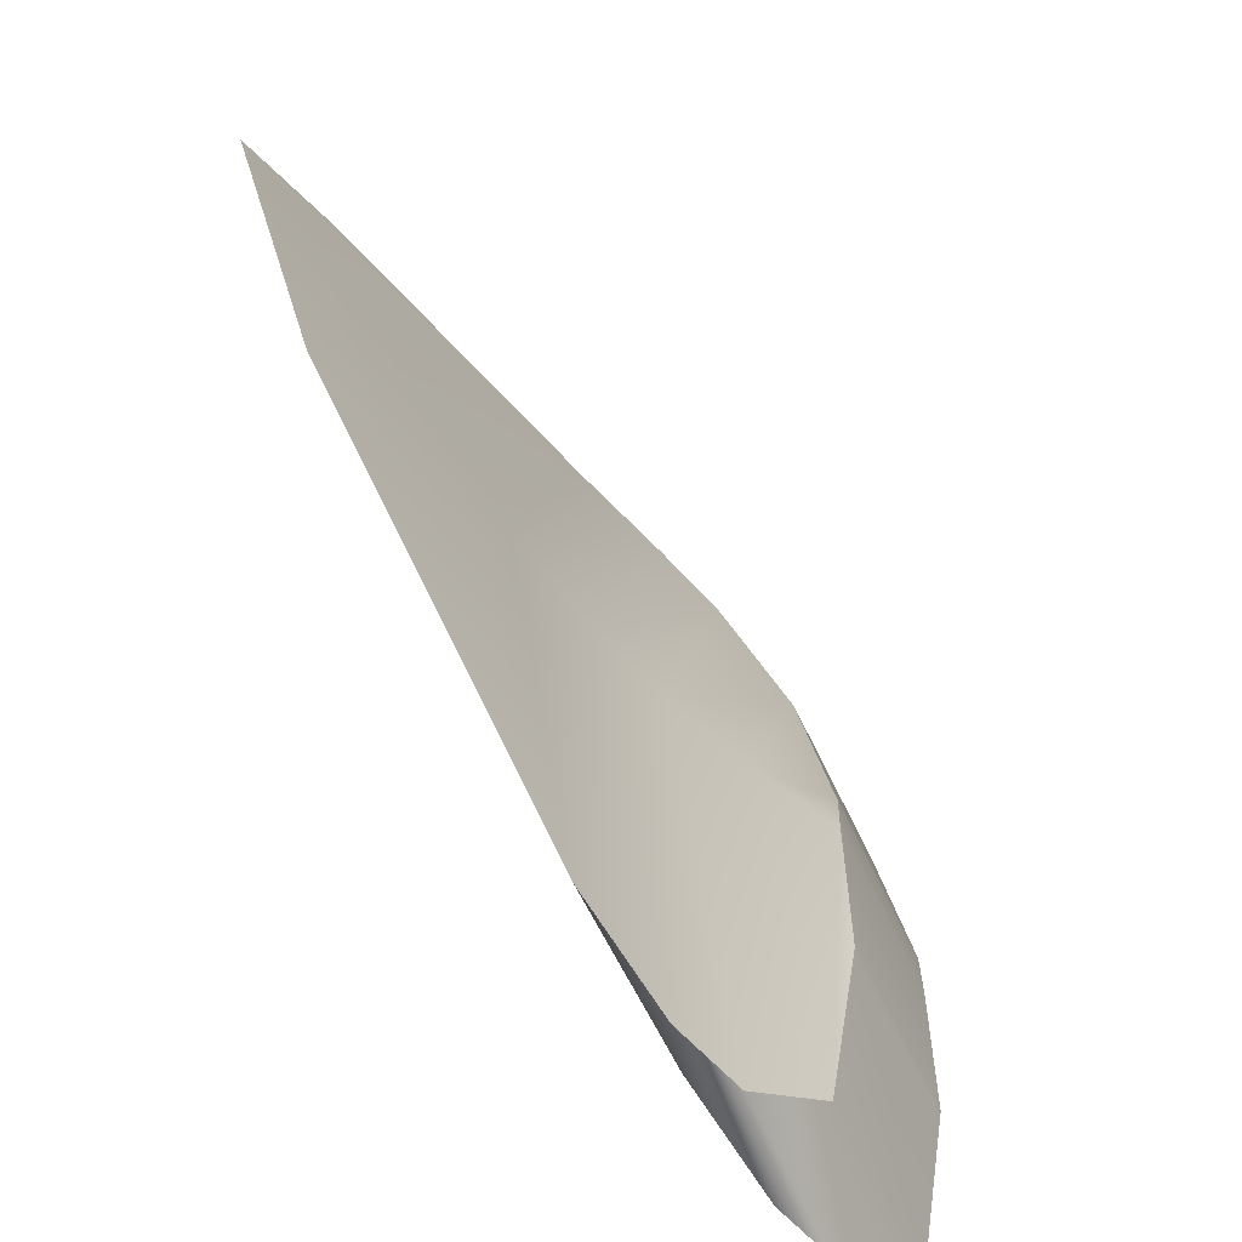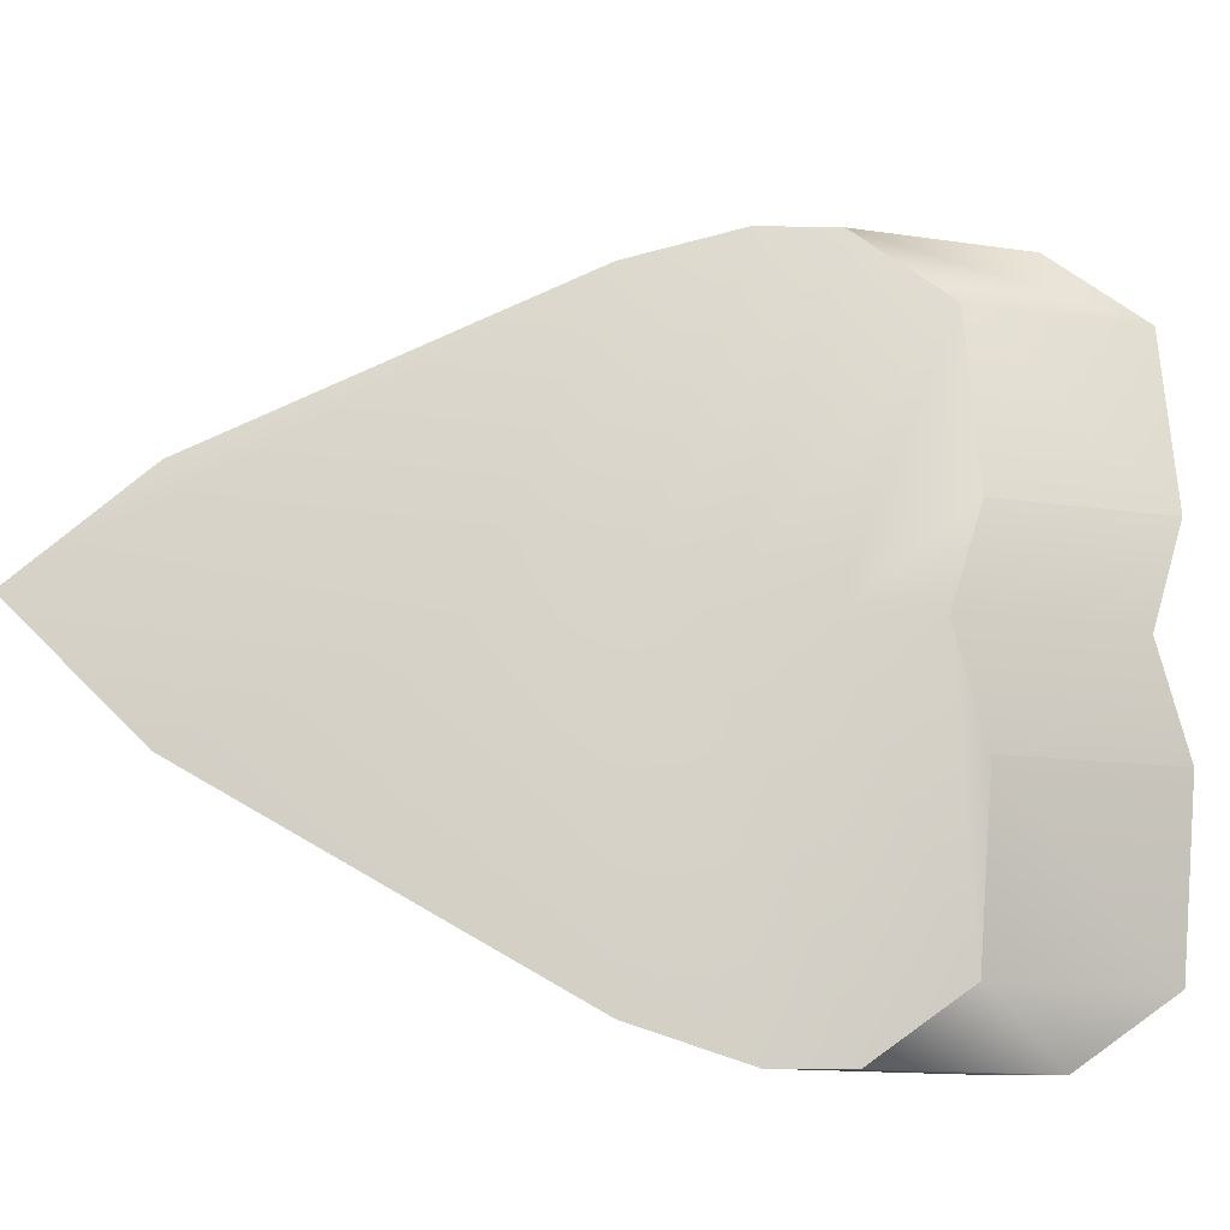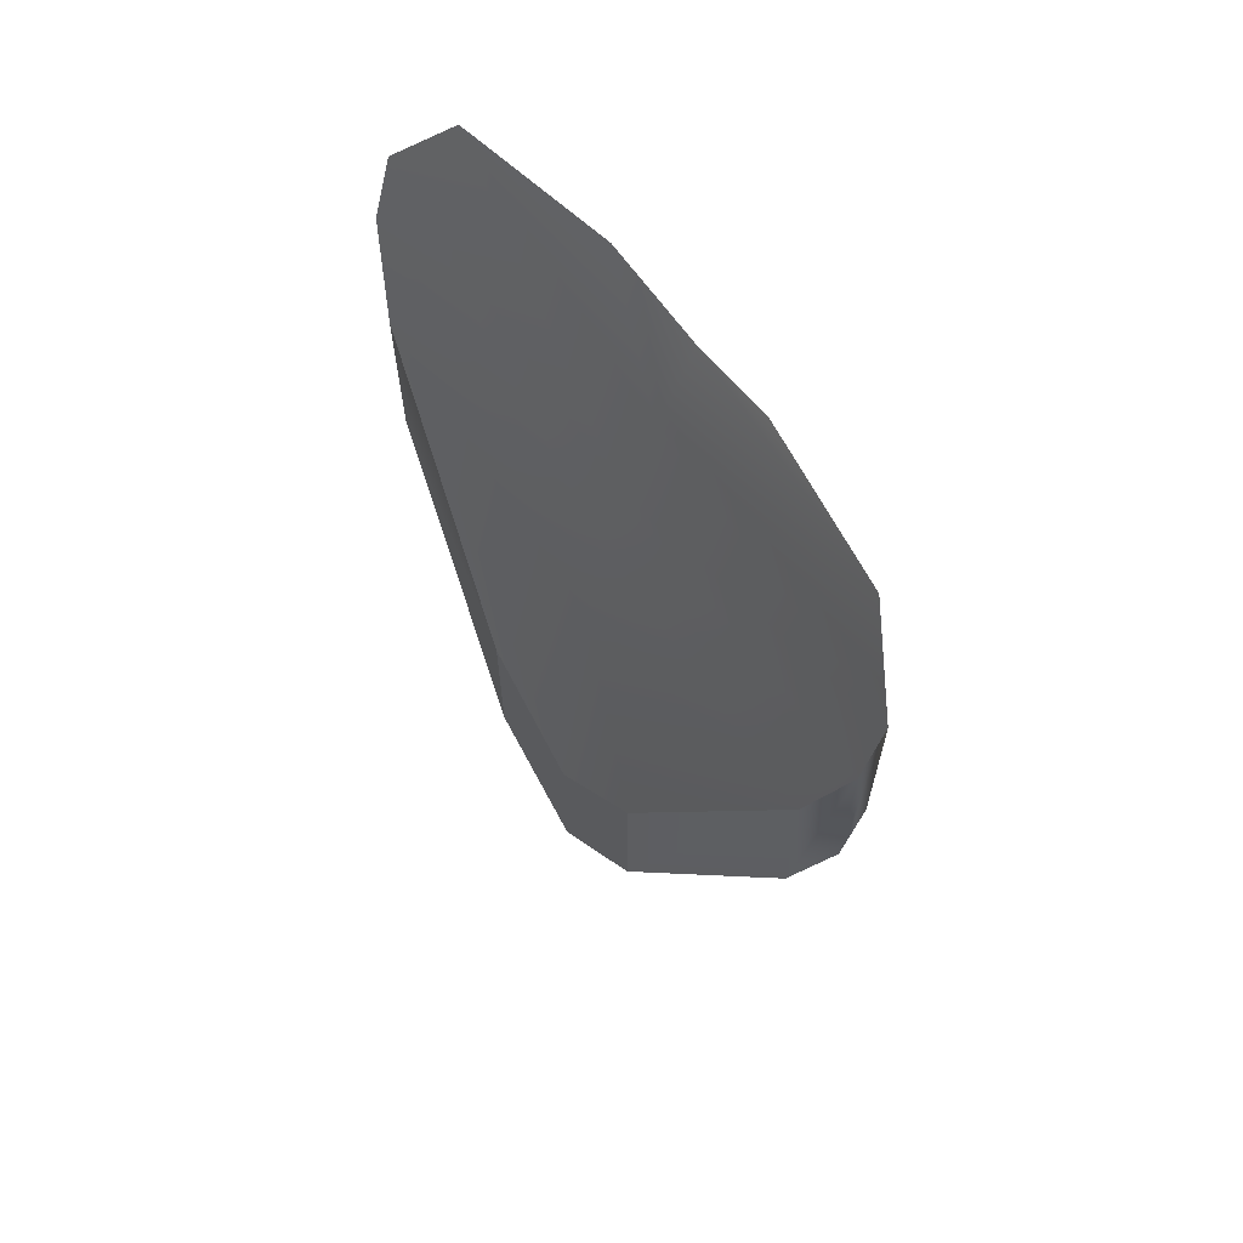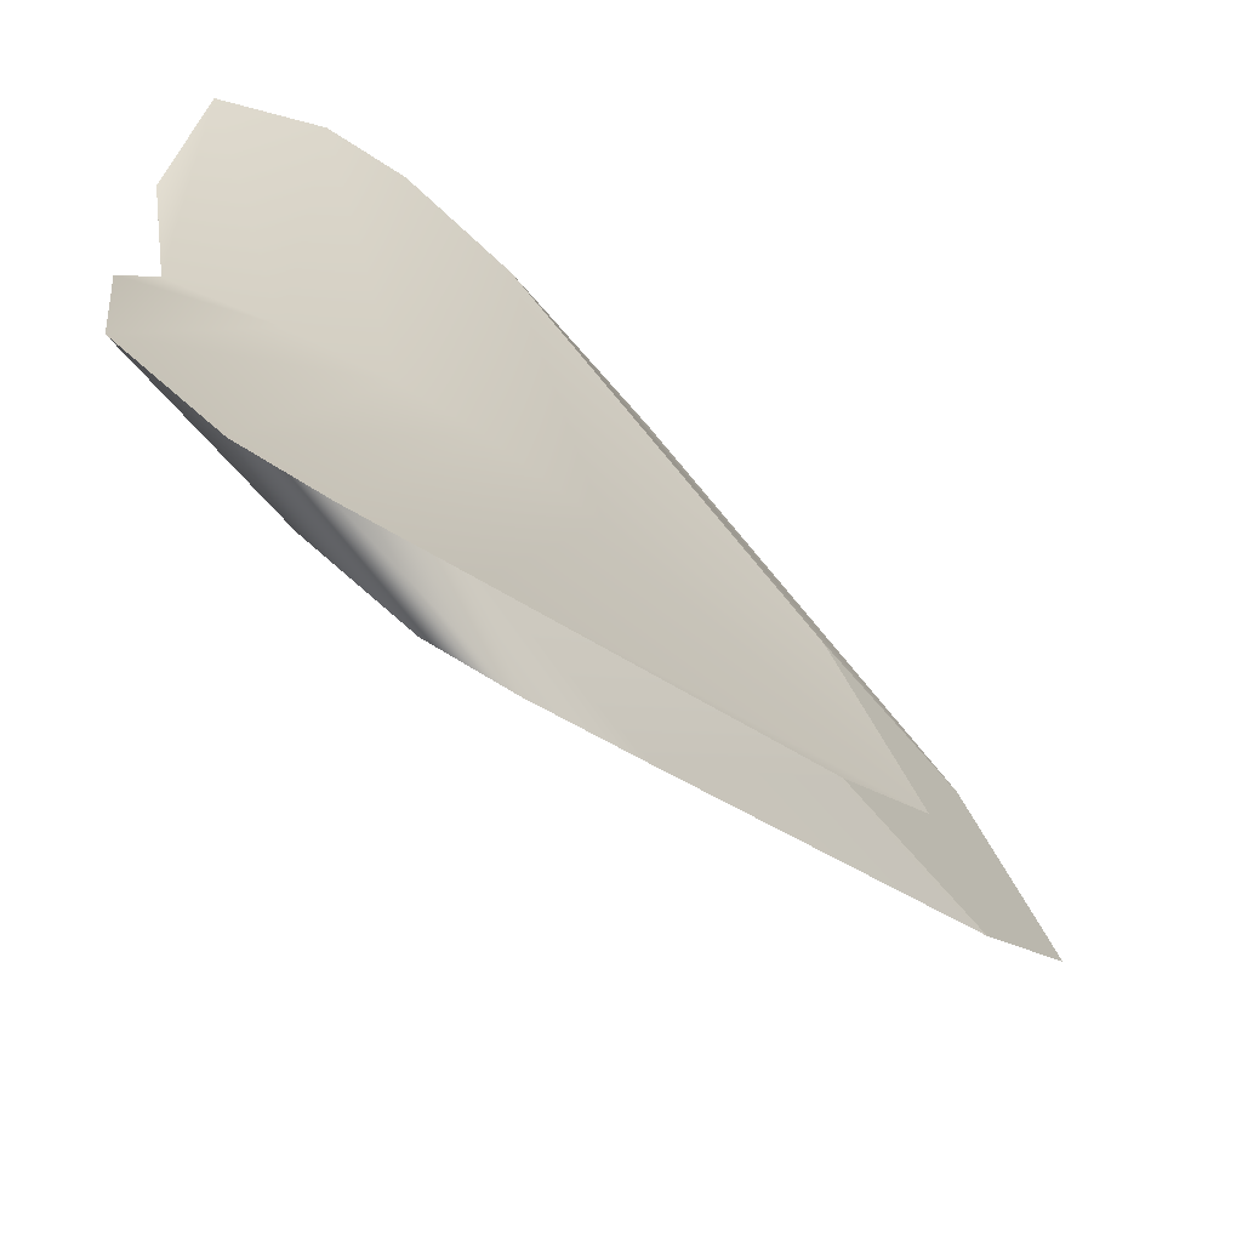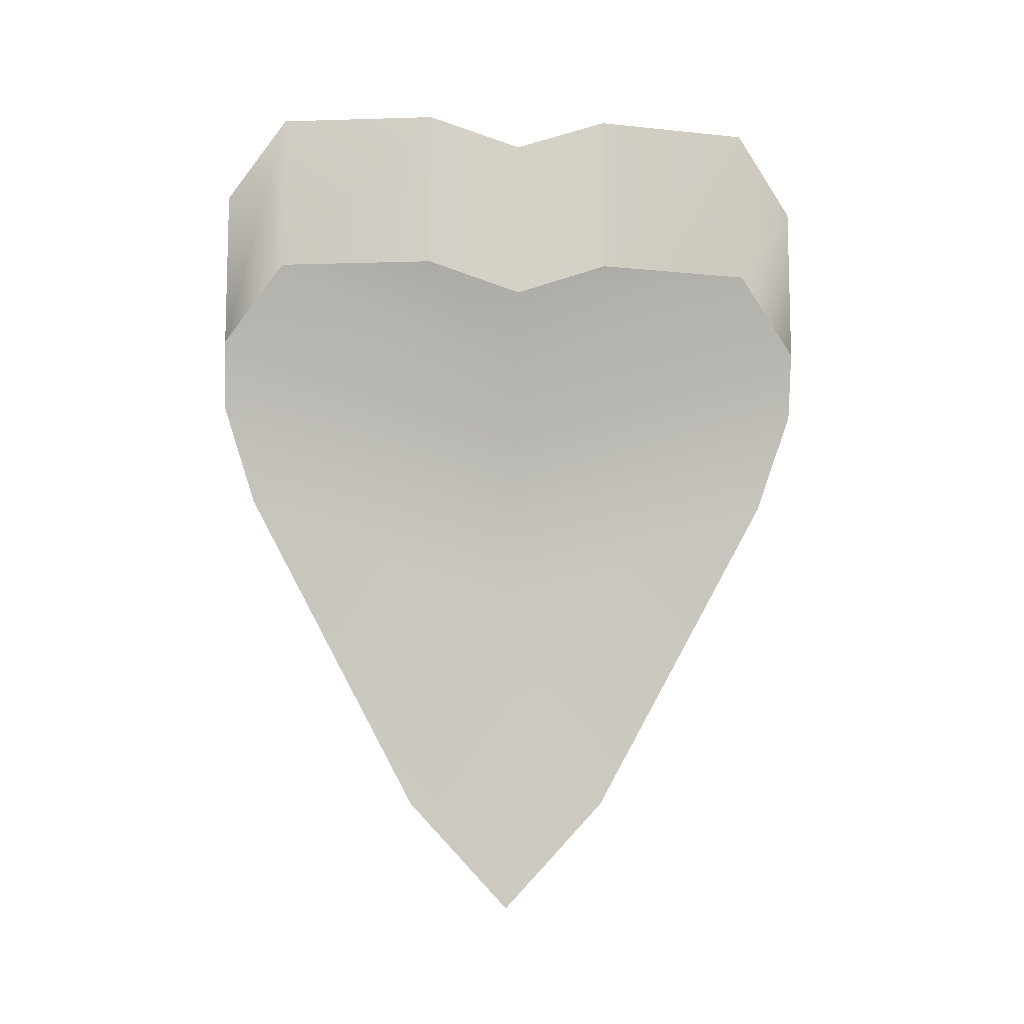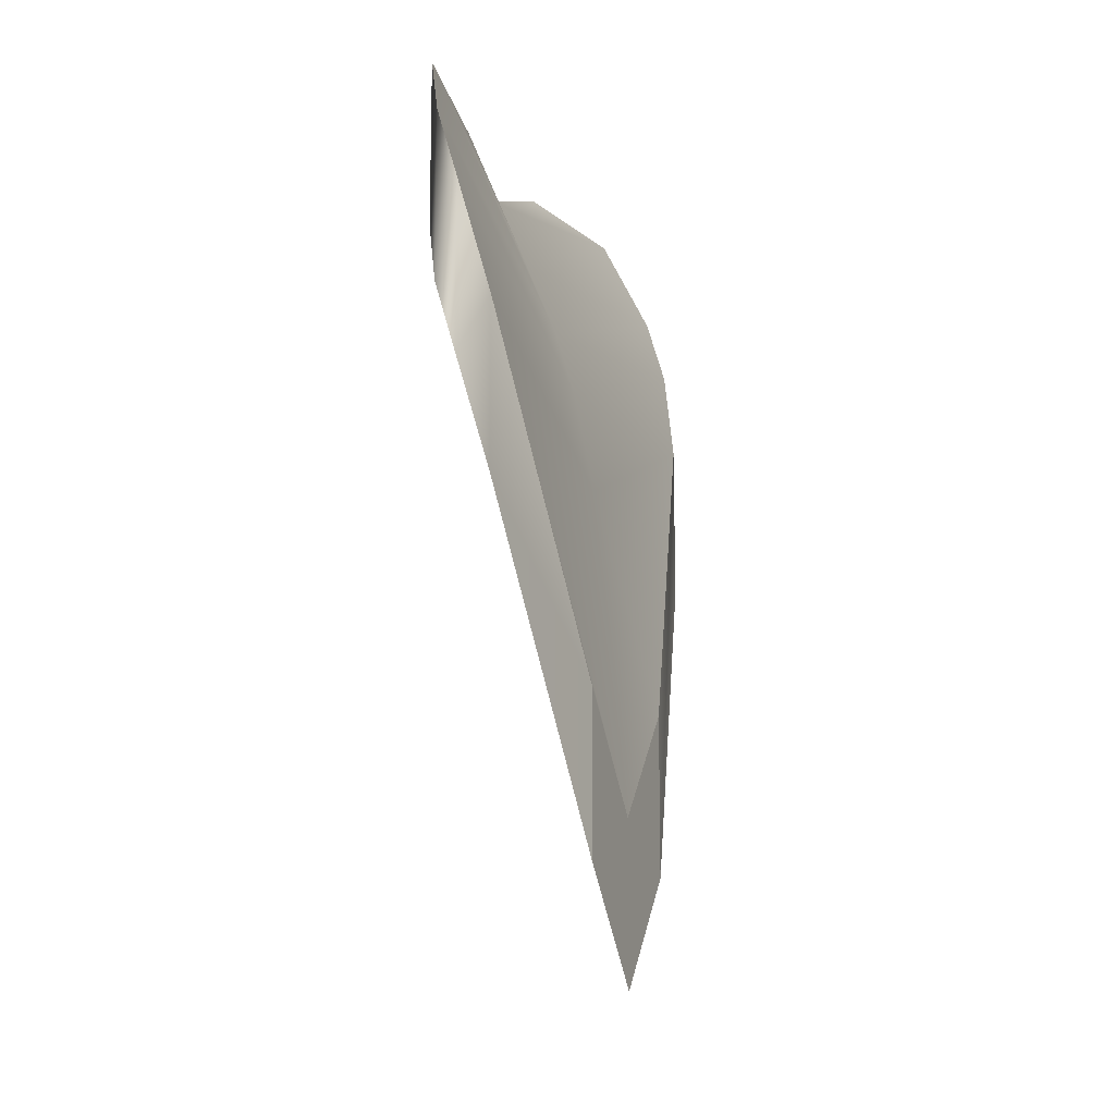
<metadata>
{"format":"obj","ext":"obj","renderer":"f3d","projection":"perspective","resolution":1024,"background":"white","views":[{"elev":-60.4,"azim":24.9,"up":"+Z"},{"elev":-13.4,"azim":70.8,"up":"+Z"},{"elev":64.5,"azim":-37.1,"up":"+Y"},{"elev":-64.5,"azim":-140.1,"up":"+Z"},{"elev":-9.9,"azim":84.6,"up":"+Y"},{"elev":-12.8,"azim":-160.1,"up":"+Y"}]}
</metadata>
<code>
g pCube8
v -0.001259 -0.01308 0.002084
v -0.001259 -0.009824 0.002084
v -0.000601 -0.003311 0.0056
v -0.000601 -0.006571 0.0056
v -0.0002003 -0.00129 0.006261
v -0.0002003 -0.00455 0.006261
v 0.0002003 5.794e-05 0.006261
v 0.0002003 -0.003202 0.006261
v 0.0008449 0.00163 0.005043
v 0.0008449 -0.00163 0.005043
v 0.001396 0.00163 0.001887
v 0.001396 -0.00163 0.001887
v 0.0002003 5.794e-05 0.006261
v 0.0008449 -0.0006158 8.095e-20
v 0.0008449 0.00163 0.005043
v 0.001607 0.0009265 -1.845e-19
v 0.001396 0.00163 0.001887
v 0.0008449 -0.0006158 8.095e-20
v 0.001396 0.00163 -0.001887
v 0.0008449 0.00163 -0.005043
v 0.0002003 -0.002188 -1.388e-19
v -0.0002003 -0.00129 0.006261
v 0.0002003 5.794e-05 -0.006261
v -0.0002003 -0.003535 -2.776e-19
v -0.000601 -0.003311 0.0056
v -0.0002003 -0.00129 -0.006261
v -0.000601 -0.005557 -3.724e-19
v -0.001259 -0.009824 0.002084
v -0.000601 -0.003311 -0.0056
v -0.001259 -0.01207 -4.162e-19
v -0.001259 -0.009824 -0.002084
v -0.001259 -0.009824 -0.002084
v -0.001259 -0.01308 -0.002084
v -0.000601 -0.006571 -0.0056
v -0.000601 -0.003311 -0.0056
v -0.0002003 -0.00455 -0.006261
v -0.0002003 -0.00129 -0.006261
v 0.0002003 -0.003202 -0.006261
v 0.0002003 5.794e-05 -0.006261
v 0.0008449 -0.00163 -0.005043
v 0.0008449 0.00163 -0.005043
v 0.001396 -0.00163 -0.001887
v 0.001396 0.00163 -0.001887
v 0.0002003 -0.003202 -0.006261
v 0.0008449 -0.003876 8.095e-20
v 0.0008449 -0.00163 -0.005043
v 0.001607 -0.002334 -1.845e-19
v 0.001396 -0.00163 -0.001887
v 0.0008449 -0.003876 8.095e-20
v 0.001396 -0.00163 0.001887
v 0.0008449 -0.00163 0.005043
v 0.0002003 -0.005448 -1.388e-19
v -0.0002003 -0.00455 -0.006261
v 0.0002003 -0.003202 0.006261
v -0.0002003 -0.006795 -2.776e-19
v -0.000601 -0.006571 -0.0056
v -0.0002003 -0.00455 0.006261
v -0.000601 -0.008817 -3.724e-19
v -0.001259 -0.01308 -0.002084
v -0.000601 -0.006571 0.0056
v -0.001259 -0.01533 -4.162e-19
v -0.001259 -0.01308 0.002084
v 0.001607 -0.002334 -1.845e-19
v 0.001396 0.00163 -0.001887
v 0.001396 -0.00163 -0.001887
v 0.001607 0.0009265 -1.845e-19
v 0.001396 -0.00163 0.001887
v 0.001396 0.00163 0.001887
v -0.001259 -0.01308 -0.002084
v -0.001259 -0.009824 -0.002084
v -0.001259 -0.01207 -4.162e-19
v -0.001259 -0.01533 -4.162e-19
v -0.001259 -0.01533 -4.162e-19
v -0.001259 -0.01207 -4.162e-19
v -0.001259 -0.009824 0.002084
v -0.001259 -0.01308 0.002084
g pCube8_0
f 3 2 1
f 4 3 1
f 5 3 4
f 6 5 4
f 7 5 6
f 8 7 6
f 9 7 8
f 10 9 8
f 11 9 10
f 12 11 10
f 15 14 13
f 17 16 15
f 16 18 15
f 16 19 18
f 19 20 18
f 18 21 13
f 18 20 21
f 13 21 22
f 20 23 21
f 21 24 22
f 21 23 24
f 22 24 25
f 23 26 24
f 24 27 25
f 24 26 27
f 25 27 28
f 26 29 27
f 27 30 28
f 27 29 30
f 29 31 30
f 34 33 32
f 35 34 32
f 36 34 35
f 37 36 35
f 38 36 37
f 39 38 37
f 40 38 39
f 41 40 39
f 42 40 41
f 43 42 41
f 46 45 44
f 48 47 46
f 47 49 46
f 47 50 49
f 50 51 49
f 49 52 44
f 49 51 52
f 44 52 53
f 51 54 52
f 52 55 53
f 52 54 55
f 53 55 56
f 54 57 55
f 55 58 56
f 55 57 58
f 56 58 59
f 57 60 58
f 58 61 59
f 58 60 61
f 60 62 61
f 65 64 63
f 64 66 63
f 63 66 67
f 66 68 67
f 71 70 69
f 72 71 69
f 75 74 73
f 76 75 73

</code>
